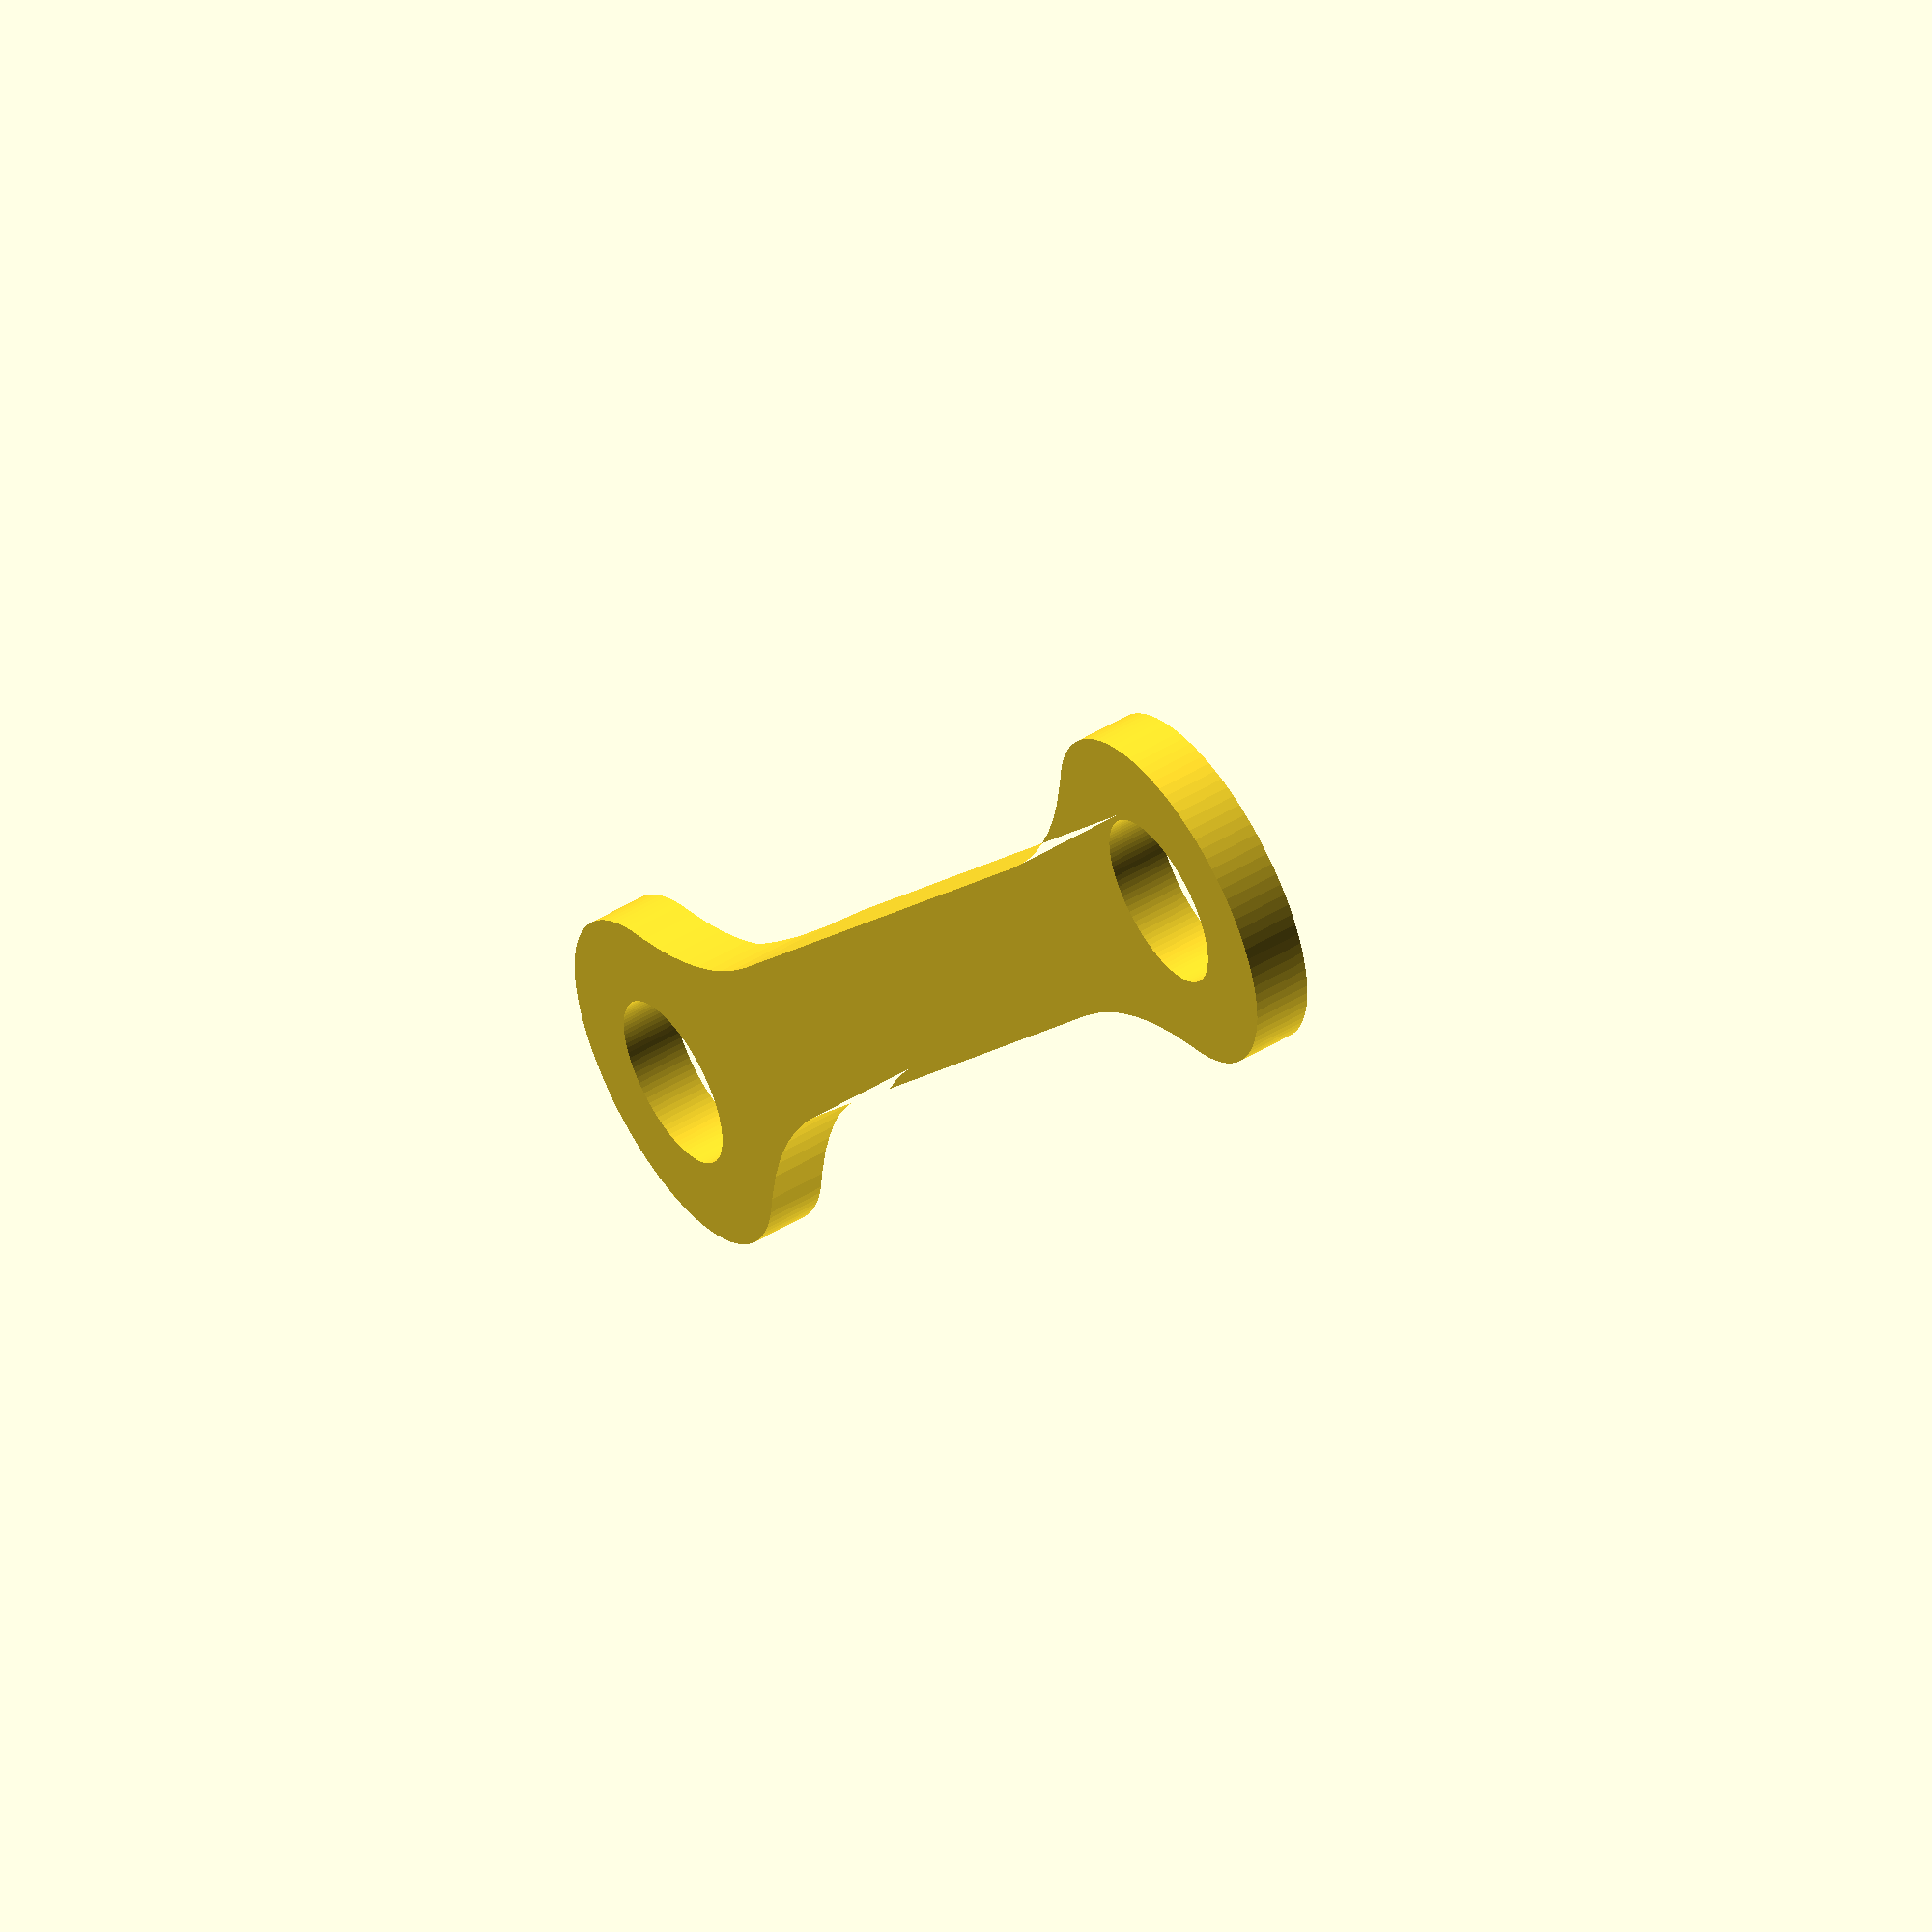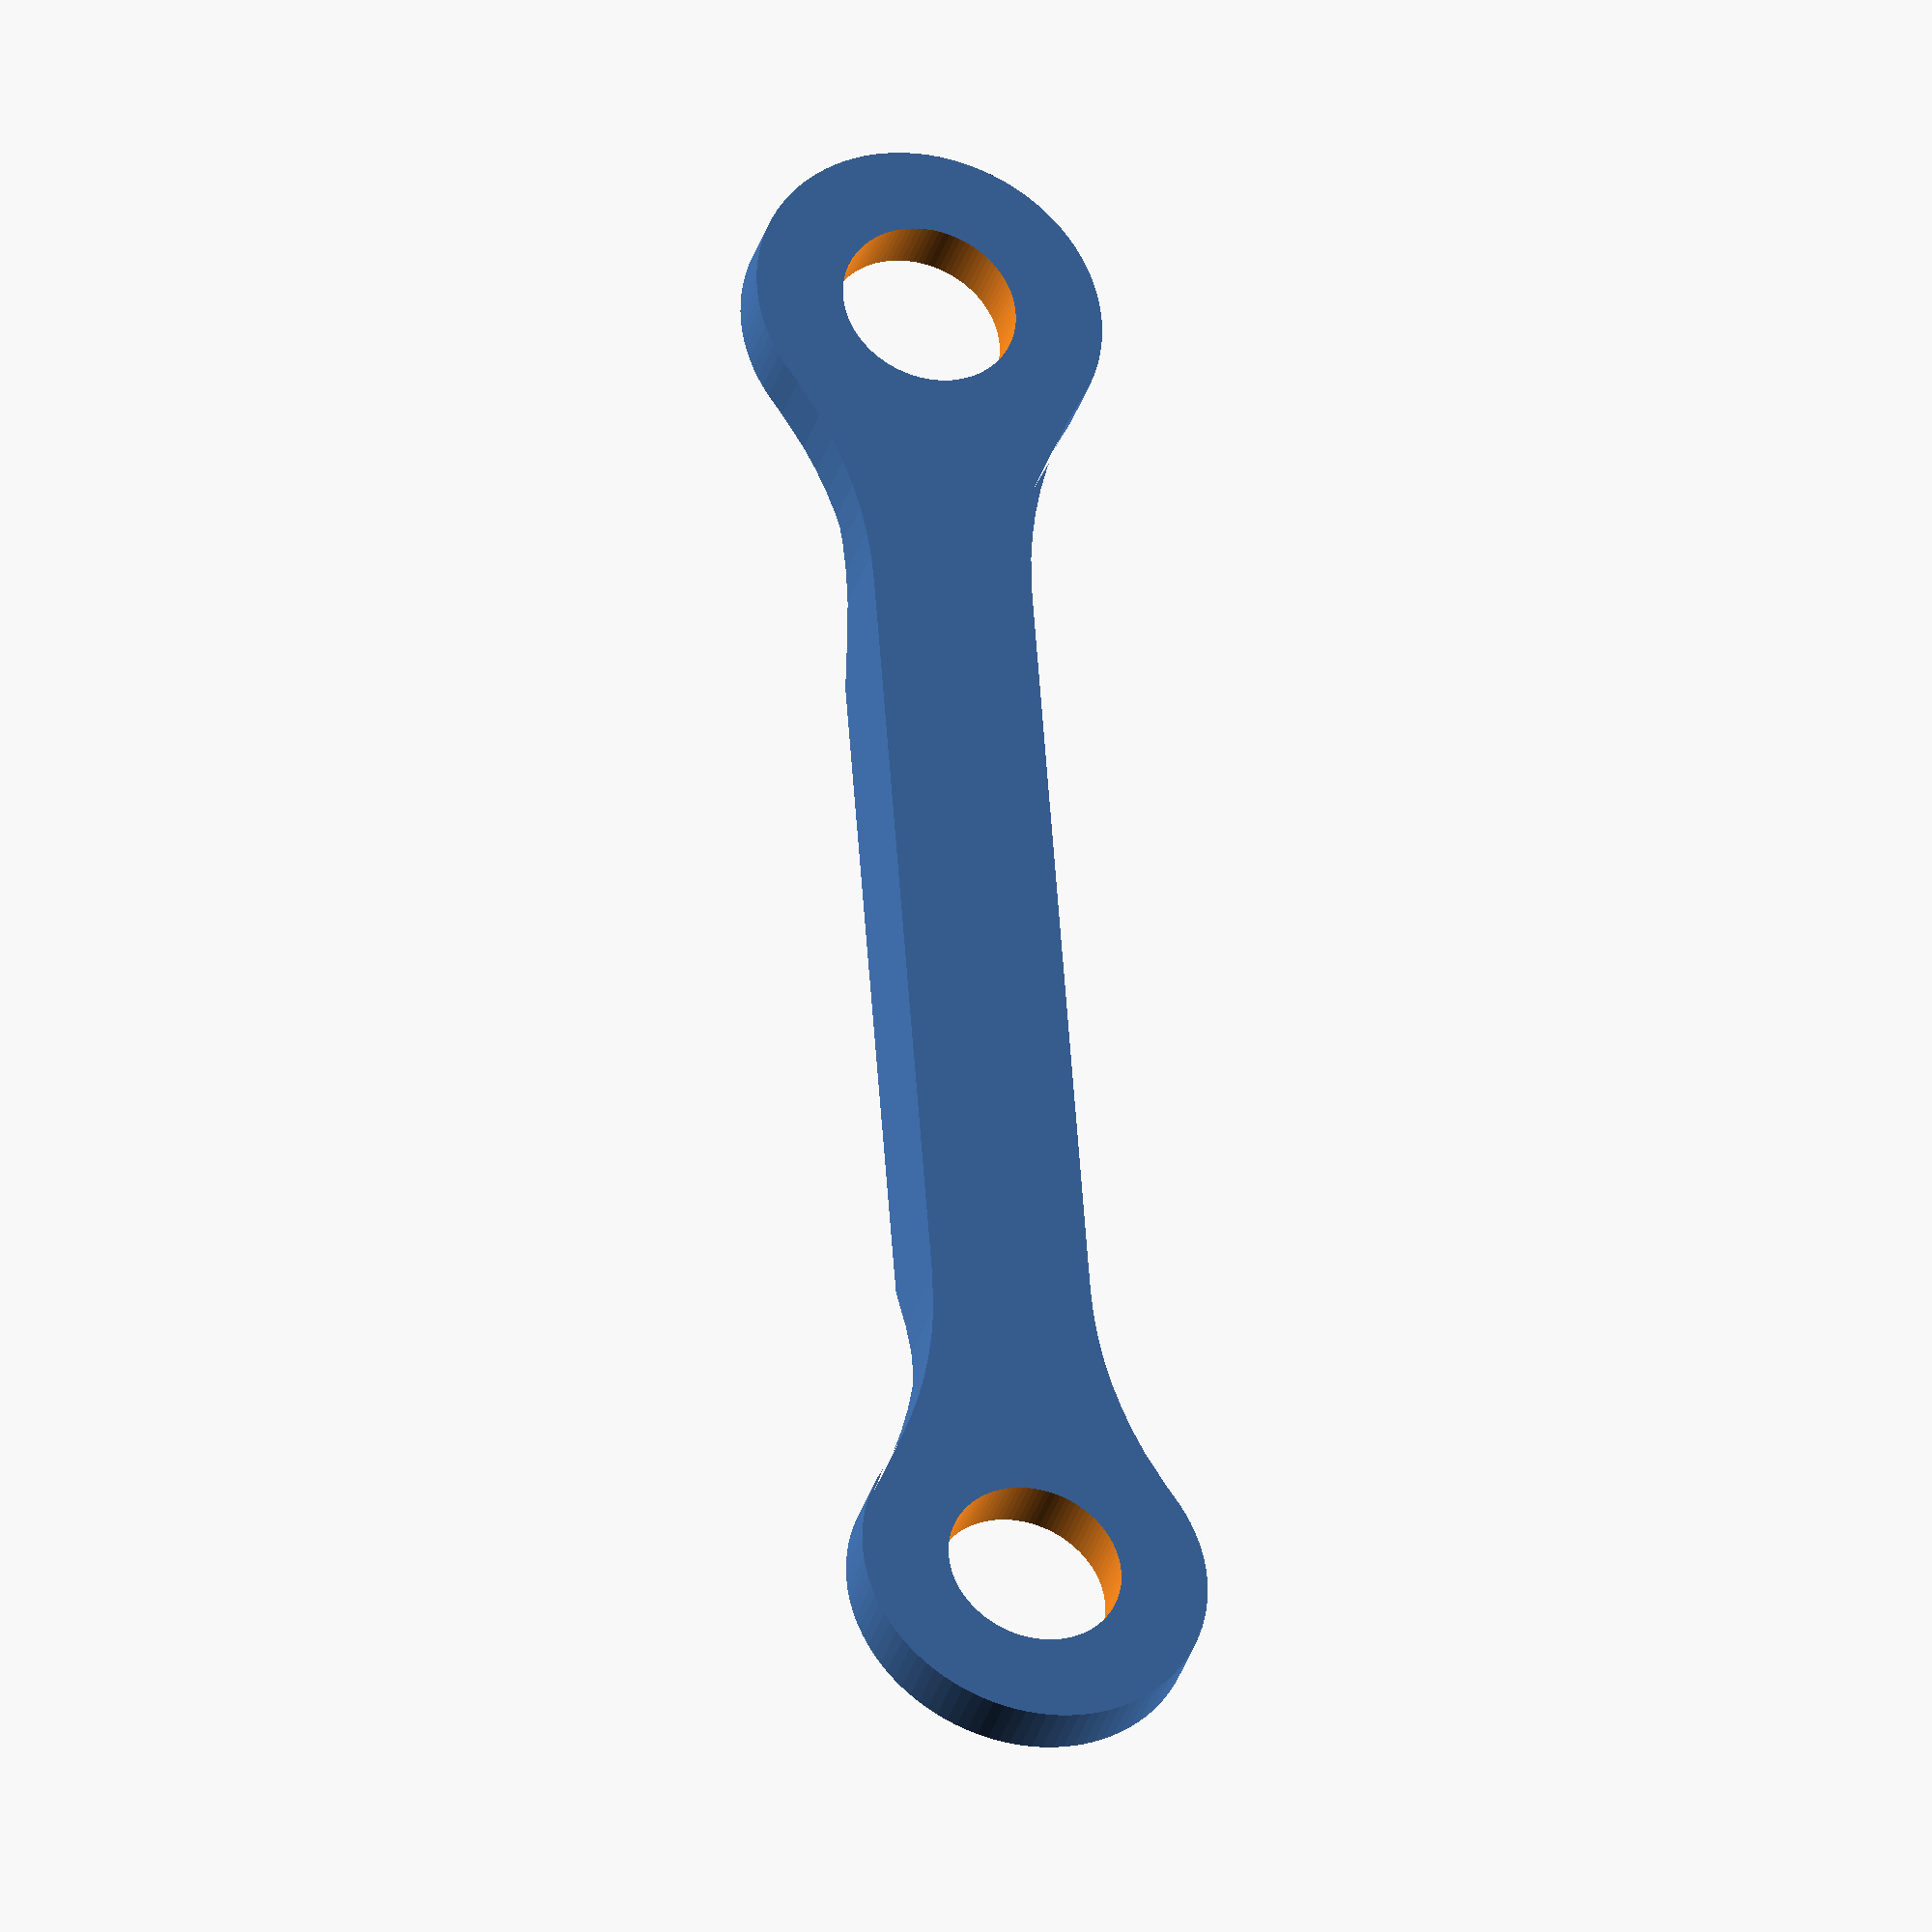
<openscad>
//parameters

cuts_outs=1;//1=cutouts 0=no cutouts
pivots=0;//1=with pivots 0=no pivoits


$fn=100;
hole_dia=12;
blend_rad=30;//default 30
link_width=11;
hole_center=100;
link_thickness=8;
bonerad=12;
//

width=link_width+(blend_rad*2);
bonerad2=bonerad+blend_rad;
hole_rad=hole_dia/2;


module link () {
union(){
cube([hole_center,width,1],center=true);
translate([-hole_center/2,0,-2.5]) cylinder(  5, bonerad2, bonerad2,false);
translate([hole_center/2,0,-2.5]) cylinder(  5, bonerad2, bonerad2,false);
}
}

module dlink () {
offset(r=-blend_rad) projection(cut = false) link ();
}
difference(){
        linear_extrude(0,0,link_thickness) dlink ();
        translate([-hole_center/2,0,-5])cylinder(link_thickness+10,hole_rad,hole_rad,false);
        translate([hole_center/2,0,-5])cylinder(link_thickness+10,hole_rad,hole_rad,false);
            
        if (cuts_outs==1) translate([hole_center/2,0,link_thickness/2])cylinder((link_thickness/2)+1,bonerad+5,bonerad+17,false);
        if (cuts_outs==1) translate([-hole_center/2,0,link_thickness/2])cylinder((link_thickness/2)+1,bonerad+5,bonerad+17,false);
 }


if (pivots==1) translate([-hole_center/2,0,0])cylinder(link_thickness,hole_rad,hole_rad,false);
if (pivots==1) translate([hole_center/2,0,0])cylinder(link_thickness,hole_rad,hole_rad,false);

</openscad>
<views>
elev=308.8 azim=233.8 roll=236.7 proj=o view=solid
elev=213.7 azim=274.2 roll=15.7 proj=o view=solid
</views>
